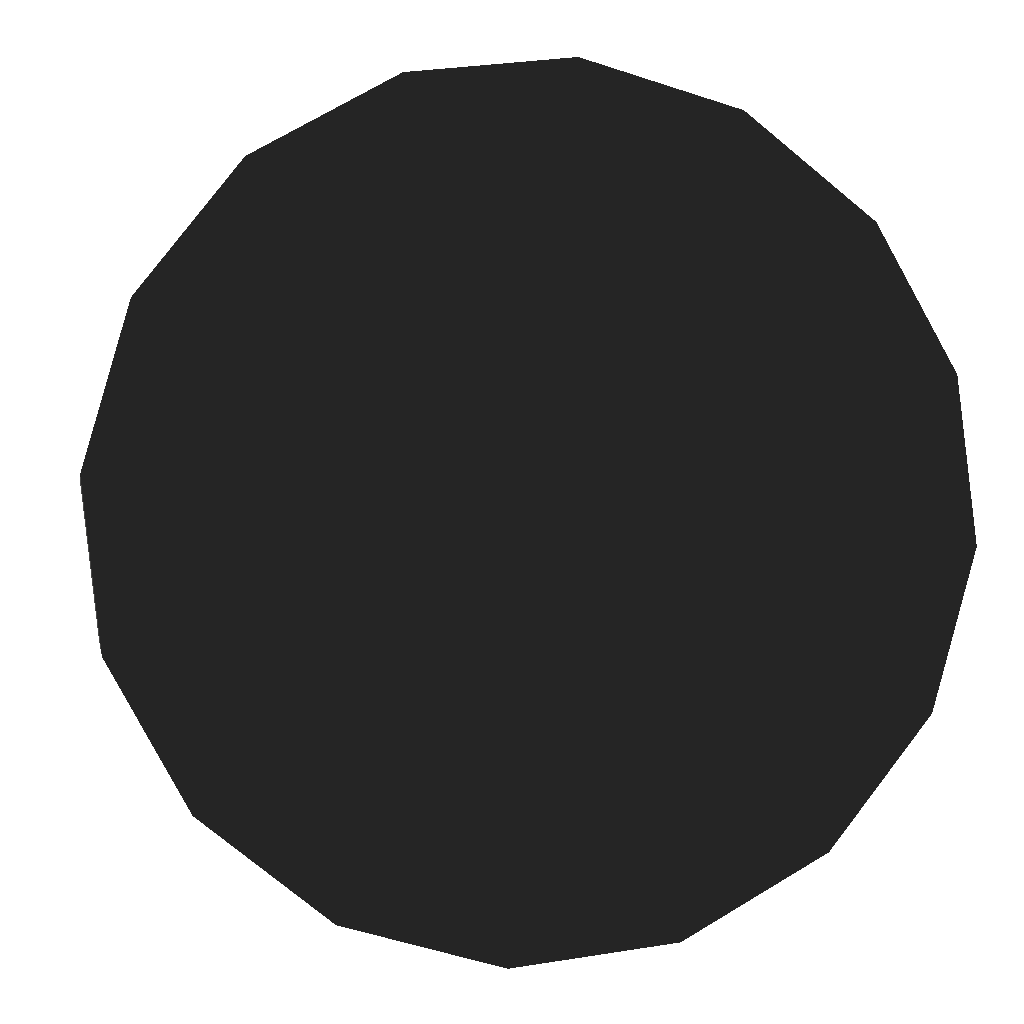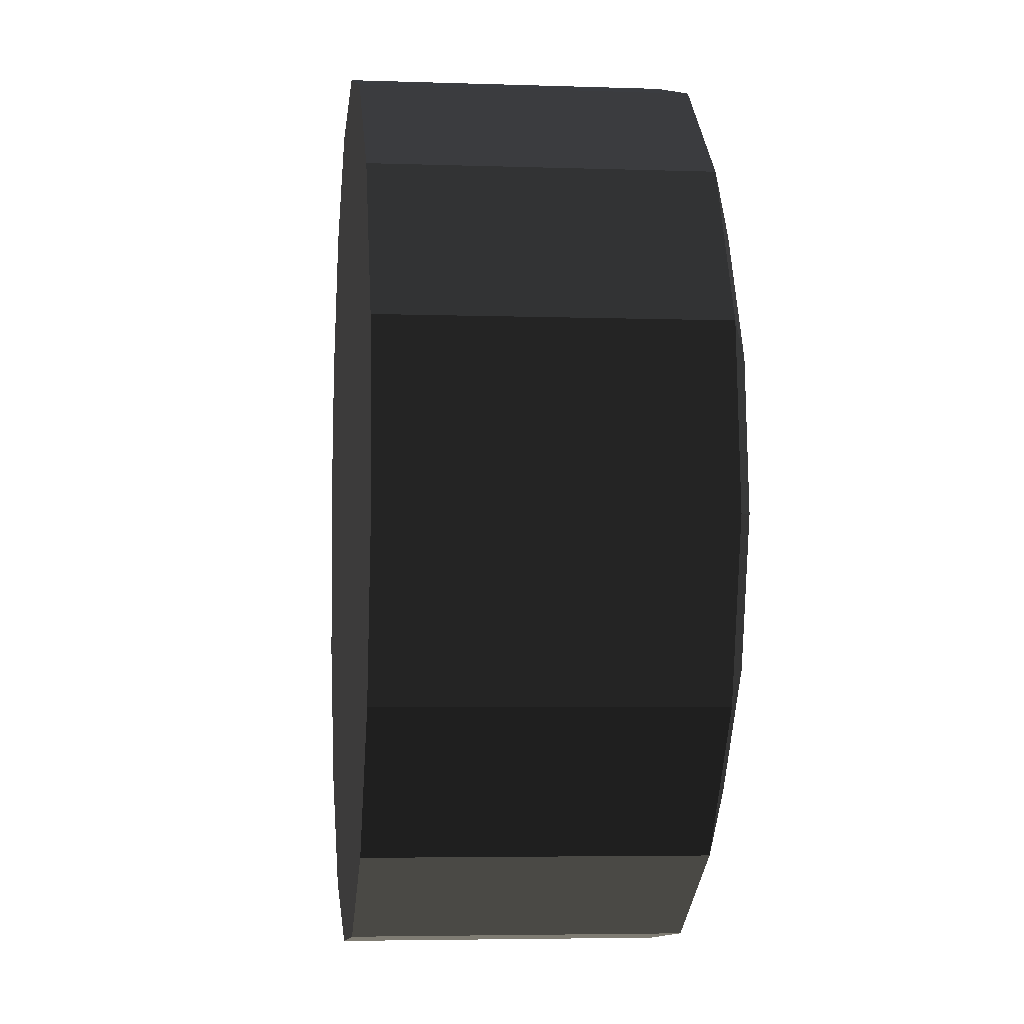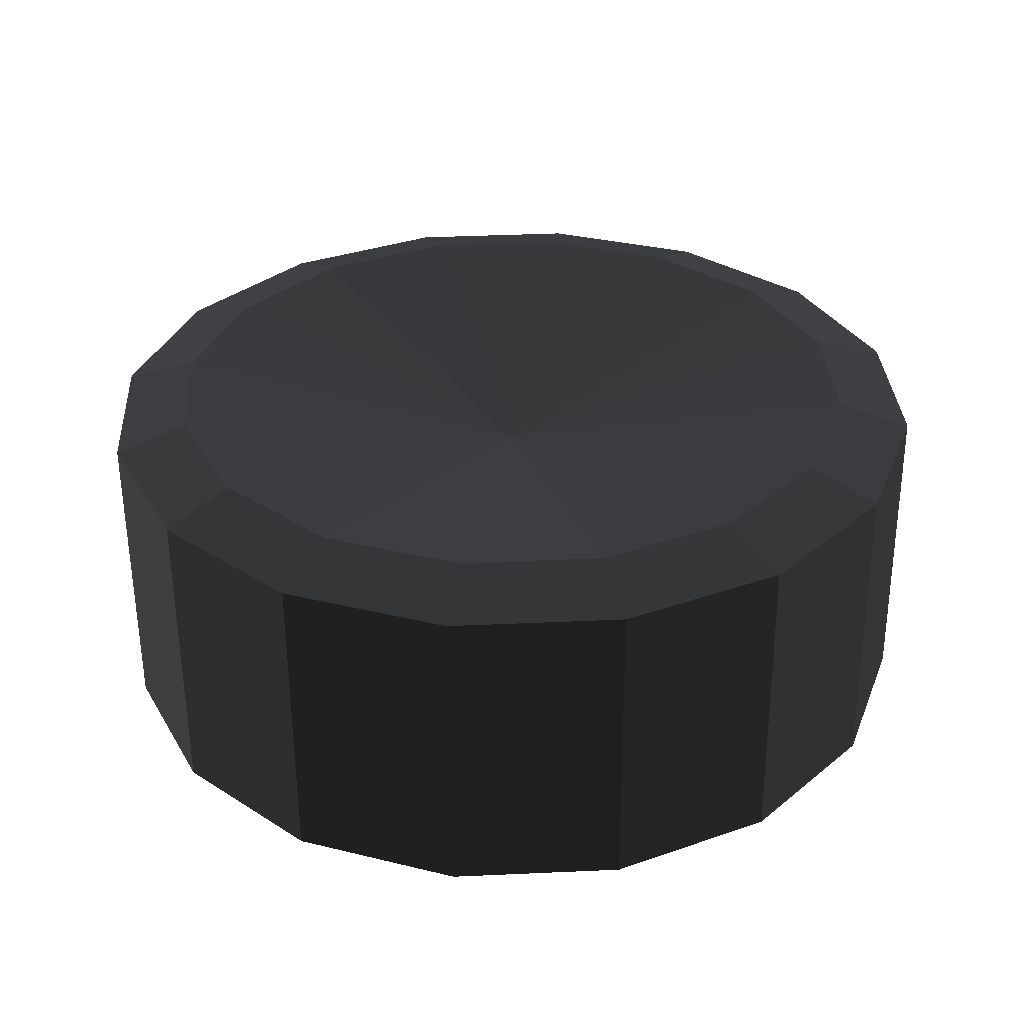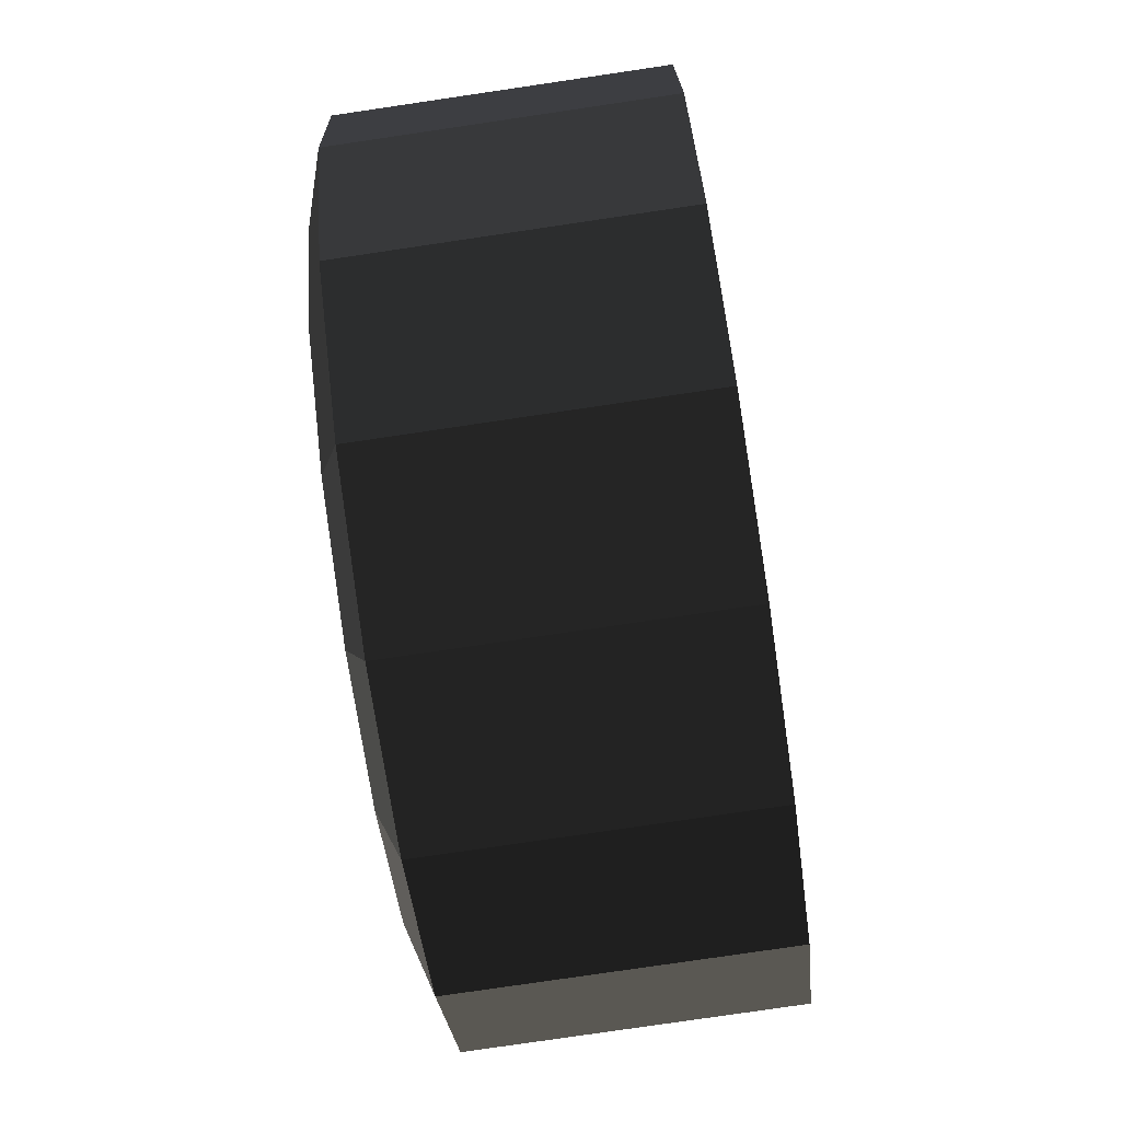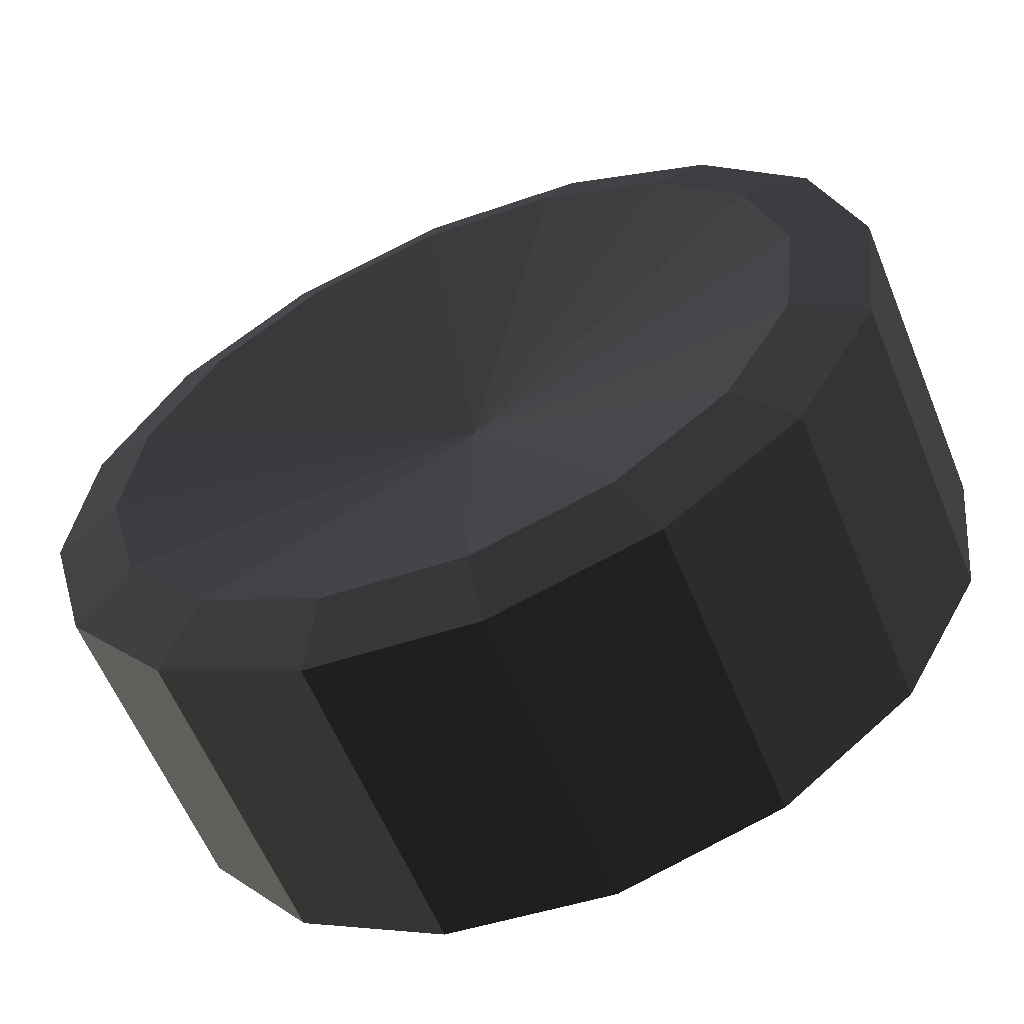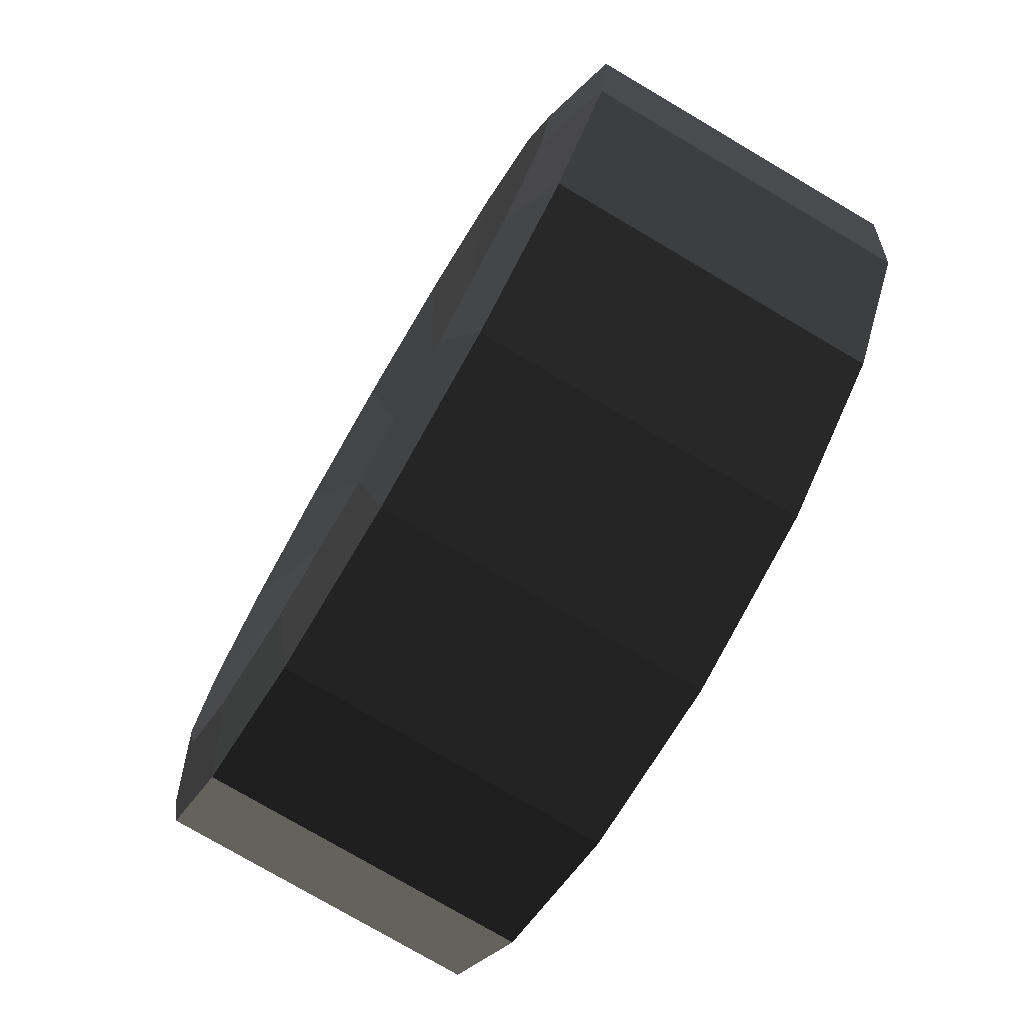
<metadata>
{"format":"obj","ext":"obj","renderer":"f3d","projection":"perspective","resolution":1024,"background":"white","views":[{"elev":-0.2,"azim":167.9,"up":"+Y"},{"elev":-4.5,"azim":-98.4,"up":"+Y"},{"elev":34.5,"azim":80.0,"up":"+Z"},{"elev":-78.1,"azim":96.4,"up":"+Y"},{"elev":-59.6,"azim":20.2,"up":"+Y"},{"elev":-77.0,"azim":57.5,"up":"+Y"}]}
</metadata>
<code>
v -2.843 0 73.96
v 237.4 123.4 135.8
v 171.7 206.7 133.6
v 79.25 258.5 130.3
v -26.02 271 126.6
v -128.1 242.2 123.1
v -211.3 176.6 120.2
v -263.1 84.01 118.4
v -275.5 -21.33 118
v -246.8 -123.4 118.9
v -181.2 -206.7 121.2
v -88.67 -258.5 124.5
v 16.61 -271 128.1
v 118.6 -242.2 131.7
v 201.9 -176.6 134.6
v 266.1 21.24 136.8
v 253.7 -84.01 136.4
v 287.1 148.5 120.7
v 208.2 248.7 118
v 96.89 311.1 114.1
v -29.77 326.1 109.7
v -152.5 291.4 105.4
v -252.7 212.4 101.9
v -315 101.1 99.7
v -330 -25.66 99.17
v -295.4 -148.5 100.4
v -216.4 -248.7 103.1
v -105.1 -311.1 107
v 21.53 -326.1 111.4
v 144.3 -291.4 115.7
v 244.4 -212.4 119.2
v 321.8 25.66 121.9
v 306.8 -101.1 121.4
v 295.4 148.5 -115.3
v 330 25.66 -114.1
v 315 -101.1 -114.6
v 252.7 -212.4 -116.8
v 152.5 -291.4 -120.3
v 29.77 -326.1 -124.6
v -96.89 -311.1 -129
v -208.2 -248.7 -132.9
v -287.1 -148.5 -135.6
v -321.8 -25.66 -136.8
v -306.8 101.1 -136.3
v -244.4 212.4 -134.1
v -144.3 291.4 -130.6
v -21.53 326.1 -126.4
v 105.1 311.1 -121.9
v 216.4 248.7 -118.1
g group0
g group1
f 47 49 48
f 45 47 46
f 43 45 44
f 43 47 45
f 41 43 42
f 39 41 40
f 39 43 41
f 37 39 38
f 35 37 36
f 35 39 37
f 35 43 39
f 35 47 43
f 35 49 47
f 35 34 49
f 33 35 36
f 35 33 32
f 31 36 37
f 36 31 33
f 30 37 38
f 37 30 31
f 29 38 39
f 38 29 30
f 28 39 40
f 39 28 29
f 27 40 41
f 40 27 28
f 26 41 42
f 41 26 27
f 25 42 43
f 42 25 26
f 24 43 44
f 43 24 25
f 23 44 45
f 44 23 24
f 22 45 46
f 45 22 23
f 21 46 47
f 46 21 22
f 20 47 48
f 47 20 21
f 19 48 49
f 48 19 20
f 18 49 34
f 49 18 19
f 32 34 35
f 34 32 18
f 32 17 16
f 17 32 33
f 33 15 17
f 15 33 31
f 31 14 15
f 14 31 30
f 30 13 14
f 13 30 29
f 29 12 13
f 12 29 28
f 28 11 12
f 11 28 27
f 27 10 11
f 10 27 26
f 26 9 10
f 9 26 25
f 25 8 9
f 8 25 24
f 24 7 8
f 7 24 23
f 23 6 7
f 6 23 22
f 22 5 6
f 5 22 21
f 21 4 5
f 4 21 20
f 20 3 4
f 3 20 19
f 19 2 3
f 2 19 18
f 18 16 2
f 16 18 32
f 1 16 17
f 1 17 15
f 1 15 14
f 1 14 13
f 1 13 12
f 1 12 11
f 1 11 10
f 1 10 9
f 1 9 8
f 1 8 7
f 1 7 6
f 1 6 5
f 1 5 4
f 1 4 3
f 1 3 2
f 1 2 16

</code>
